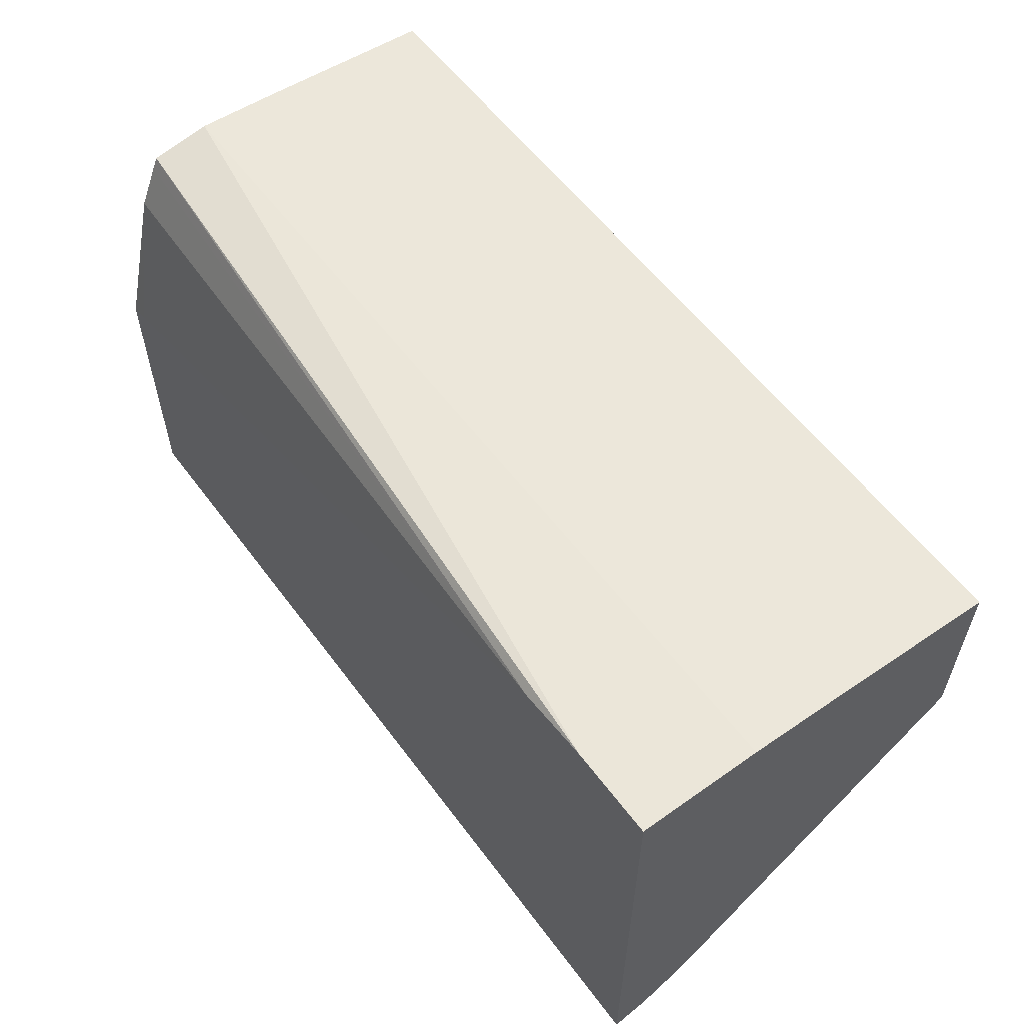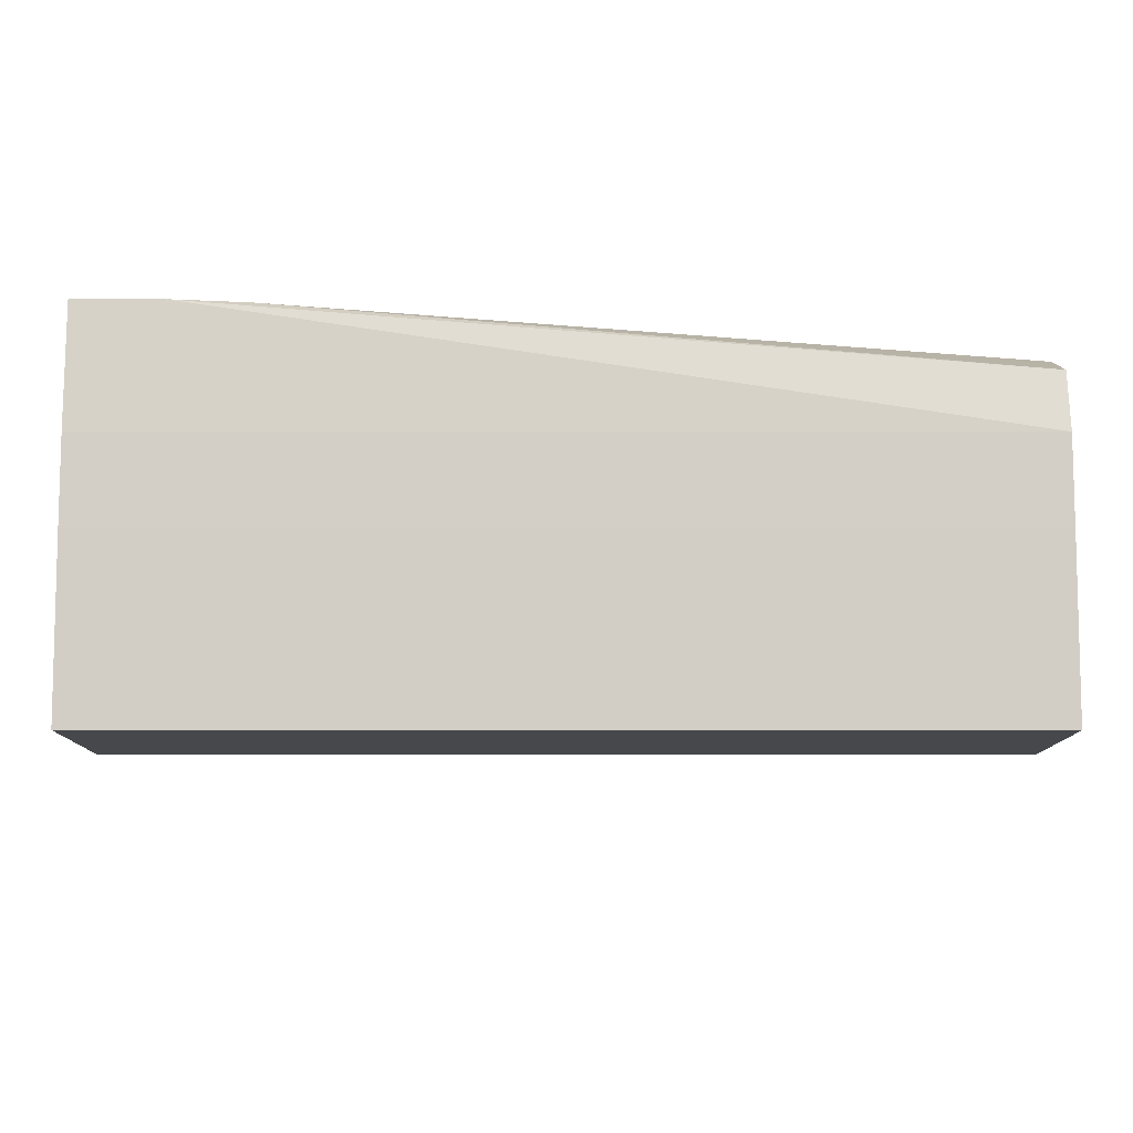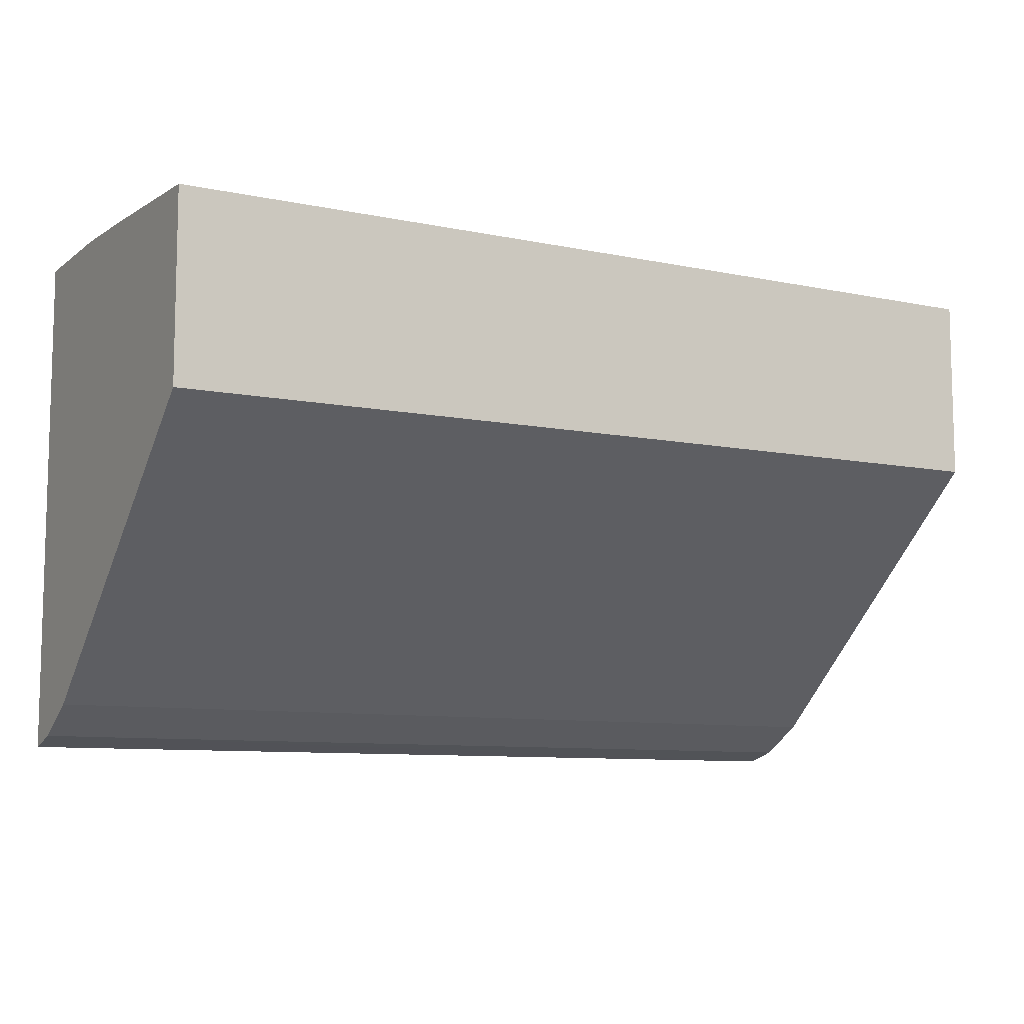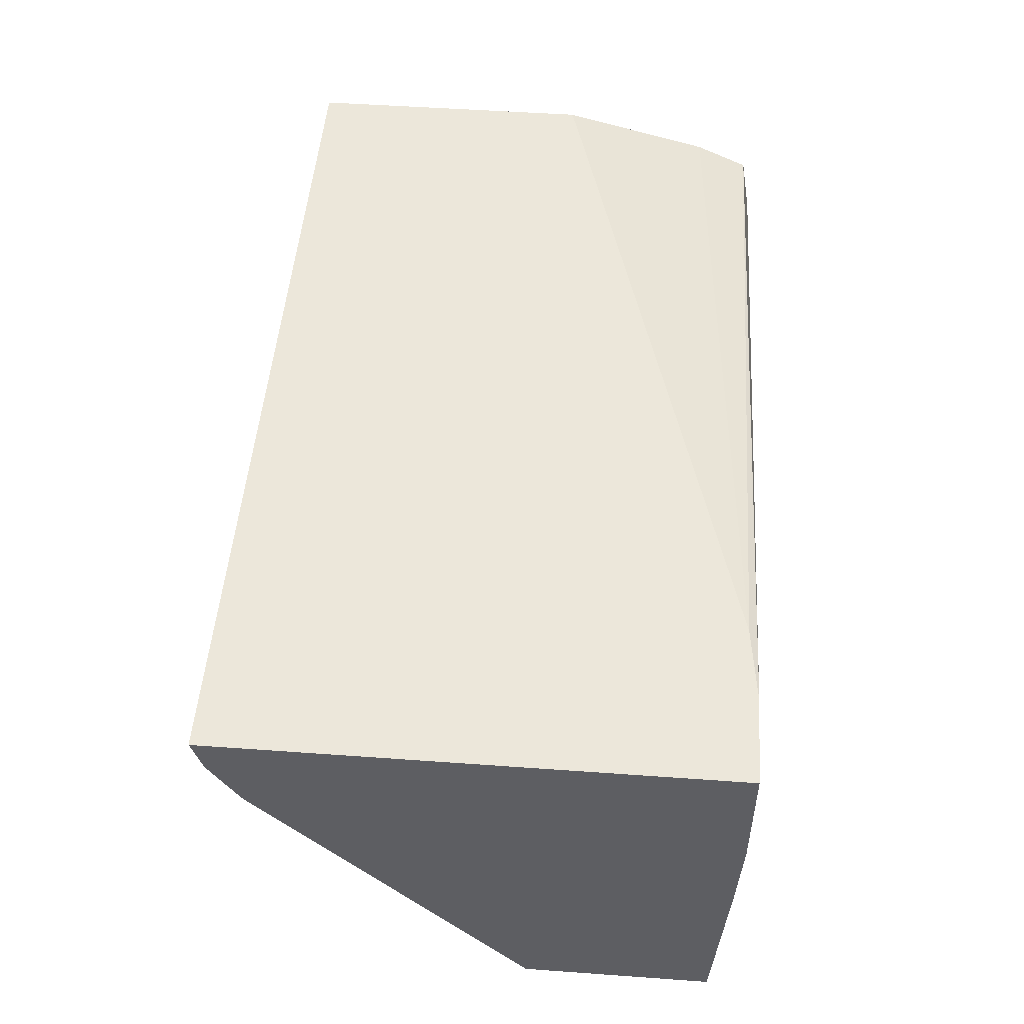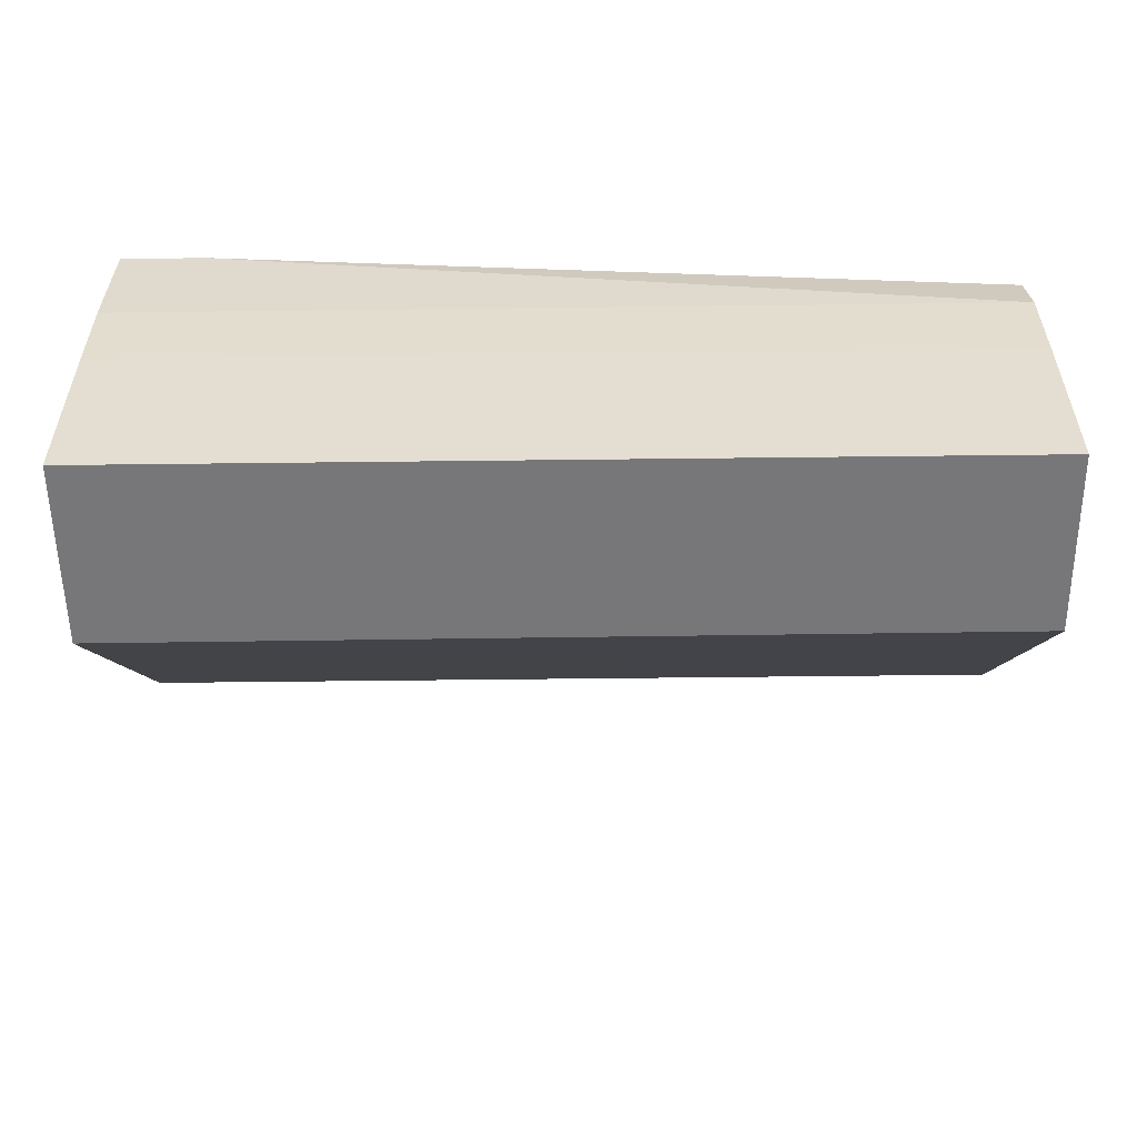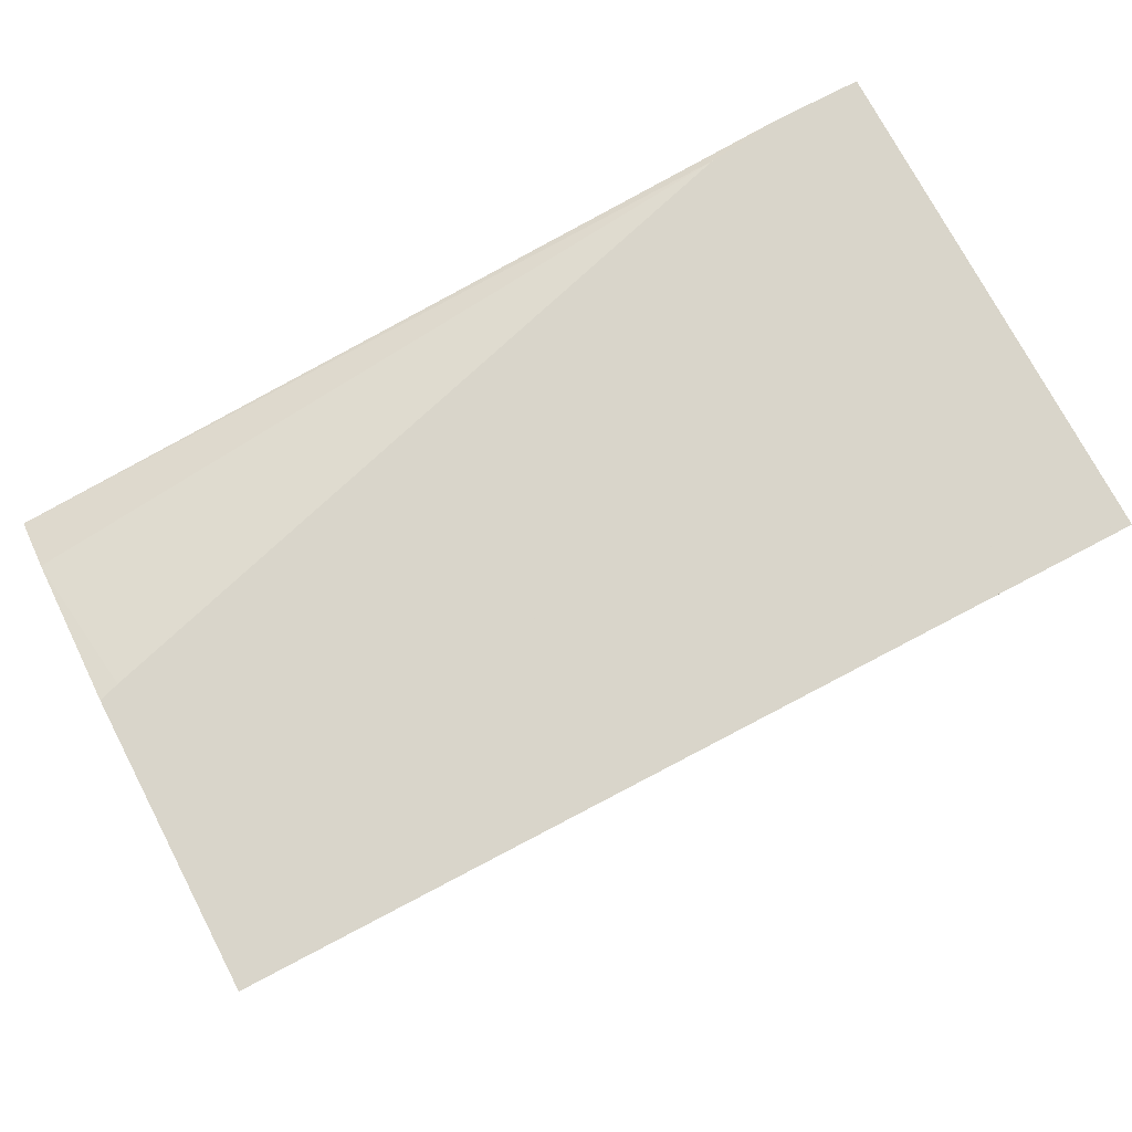
<metadata>
{"format":"obj","ext":"obj","renderer":"f3d","projection":"perspective","resolution":1024,"background":"white","views":[{"elev":57.5,"azim":-126.3,"up":"+Z"},{"elev":-11.6,"azim":-0.1,"up":"+Y"},{"elev":-9.1,"azim":-29.0,"up":"+Z"},{"elev":50.4,"azim":-85.5,"up":"+Y"},{"elev":-57.2,"azim":0.7,"up":"+Y"},{"elev":74.6,"azim":152.3,"up":"+Y"}]}
</metadata>
<code>
v 0.2601 0.0403 -0.001539
v 0.2575 0.04031 0.06226
v 0.2618 0.0403 -0.001539
v 0.08564 0.03266 0.0005933
v 0.07798 0.0403 -0.001528
v 0.2618 0.03194 0.0939
v 0.2618 0.0403 0.06091
v 0.06669 0.0403 -0.001518
v 0.06669 0.0403 0.1079
v 0.08564 0.0403 0.1079
v 0.1022 0.0403 0.106
v 0.2618 0.03266 0.0005933
v 0.06669 0.03258 0.0006361
v 0.2618 0.02787 0.103
v 0.06669 0.01357 0.1079
v 0.2618 0.01357 0.1079
v 0.2618 0.02667 0.1057
v 0.2618 0.03022 0.001997
v 0.06669 0.02174 0.006904
v 0.06669 -0.005373 0.107
v 0.2618 -0.005522 0.107
v 0.2618 0.02187 0.006829
v 0.06669 -0.04396 0.06395
v 0.06669 -0.04396 0.1045
v 0.2618 -0.04396 0.1045
v 0.2618 -0.04396 0.06455
f 1 2 3
f 1 3 12
f 1 12 4
f 1 4 5
f 1 5 2
f 2 6 7
f 2 7 3
f 2 5 8
f 2 8 9
f 2 9 10
f 2 10 11
f 2 11 6
f 3 7 6
f 3 6 14
f 3 14 17
f 3 17 16
f 3 16 21
f 3 21 25
f 3 25 26
f 3 26 22
f 3 22 18
f 3 18 12
f 4 13 8
f 4 8 5
f 4 12 13
f 6 11 14
f 8 13 19
f 8 19 23
f 8 23 24
f 8 24 20
f 8 20 15
f 8 15 9
f 9 15 16
f 9 16 10
f 10 16 17
f 10 17 11
f 11 17 14
f 12 18 13
f 13 18 19
f 15 20 16
f 16 20 21
f 18 22 19
f 19 22 23
f 20 24 25
f 20 25 21
f 22 26 23
f 23 26 25
f 23 25 24

</code>
